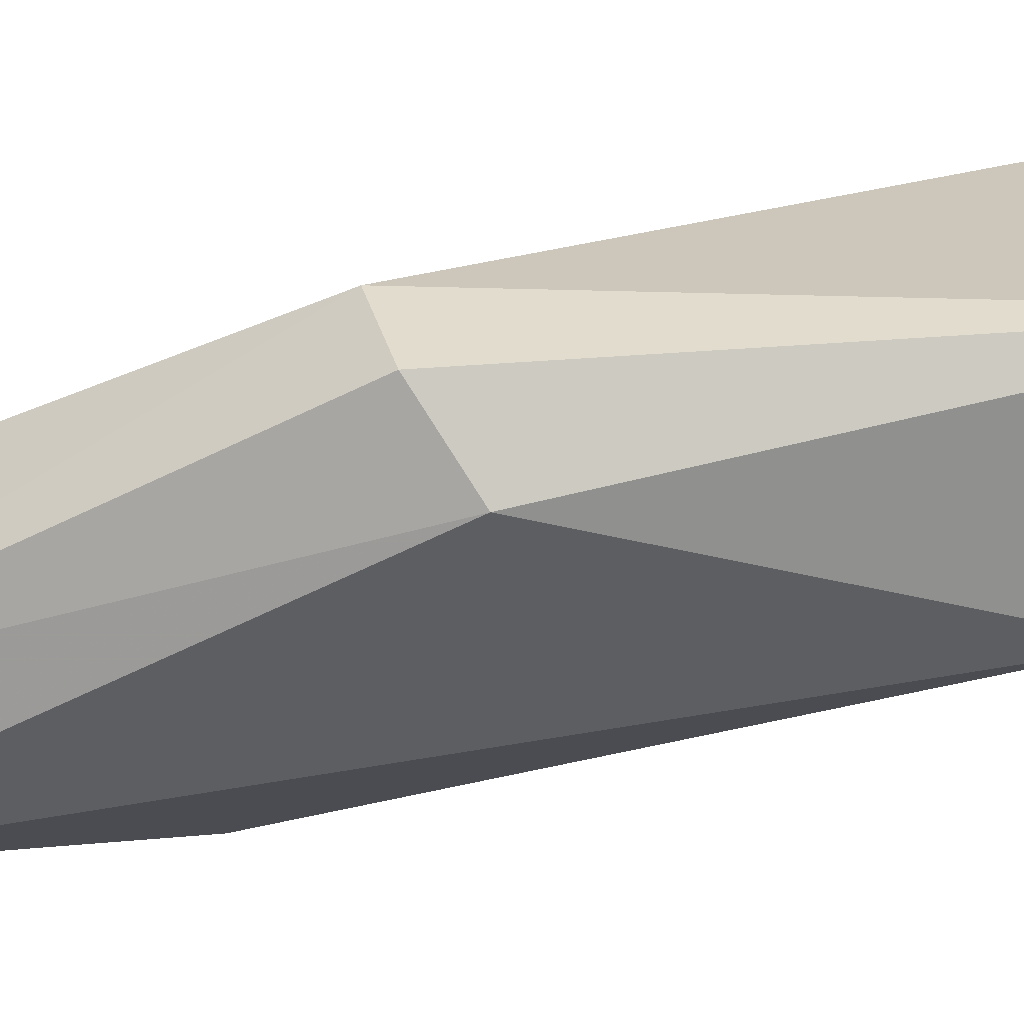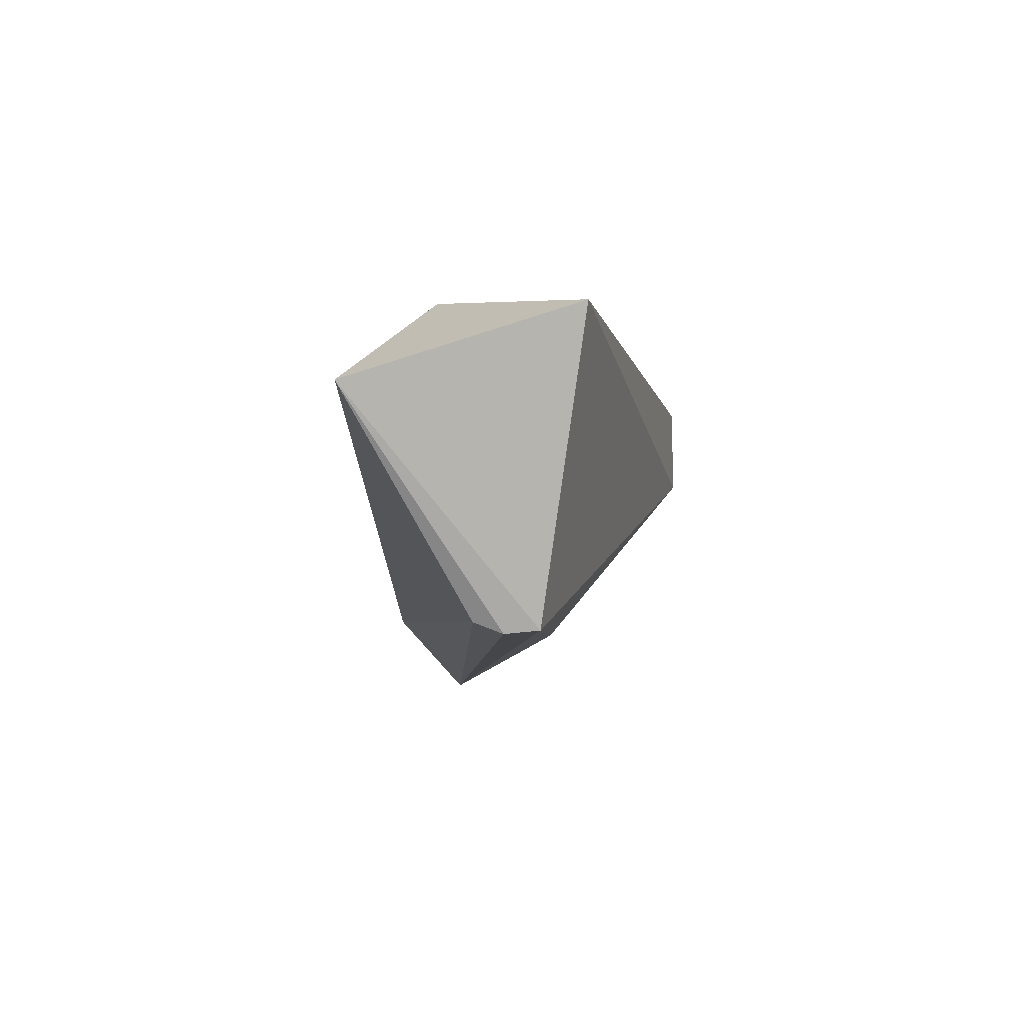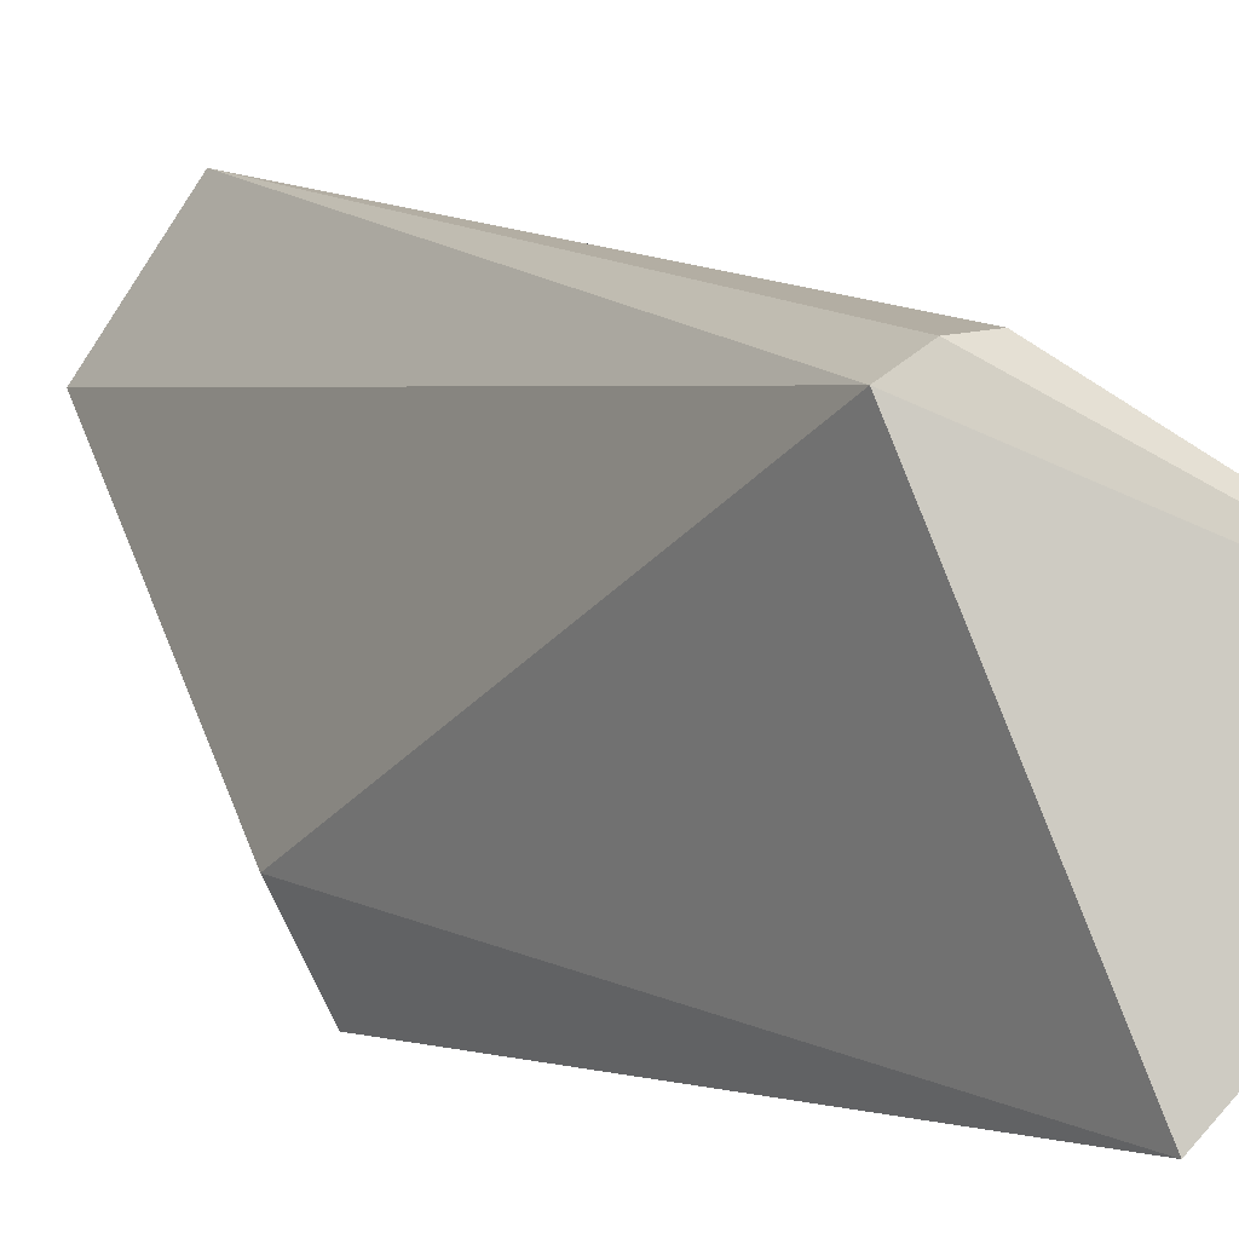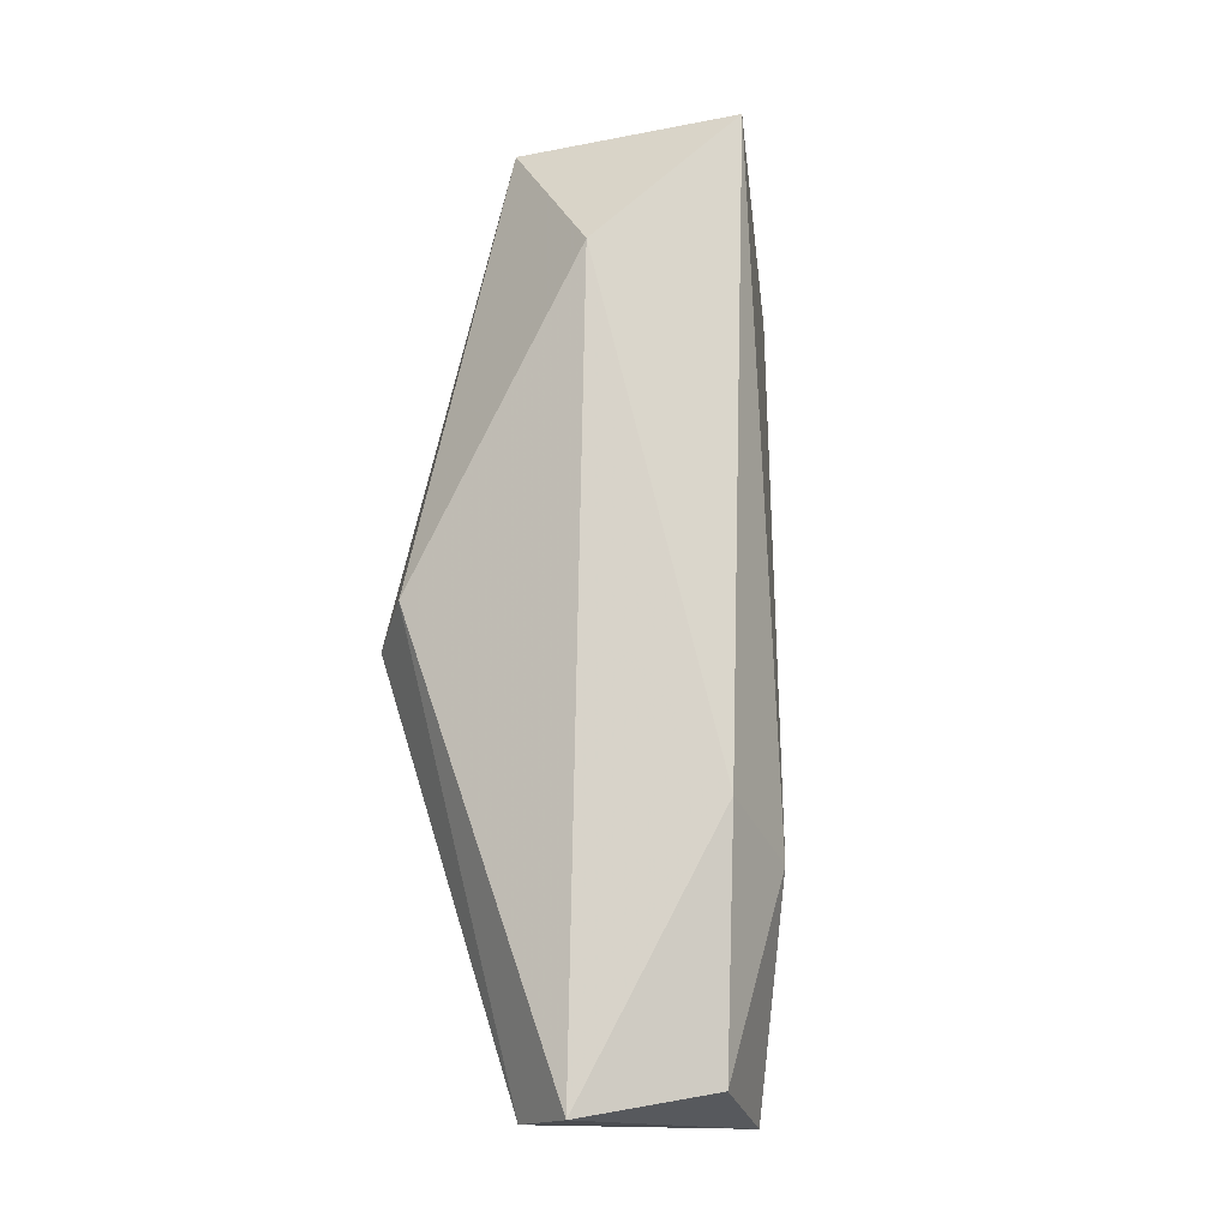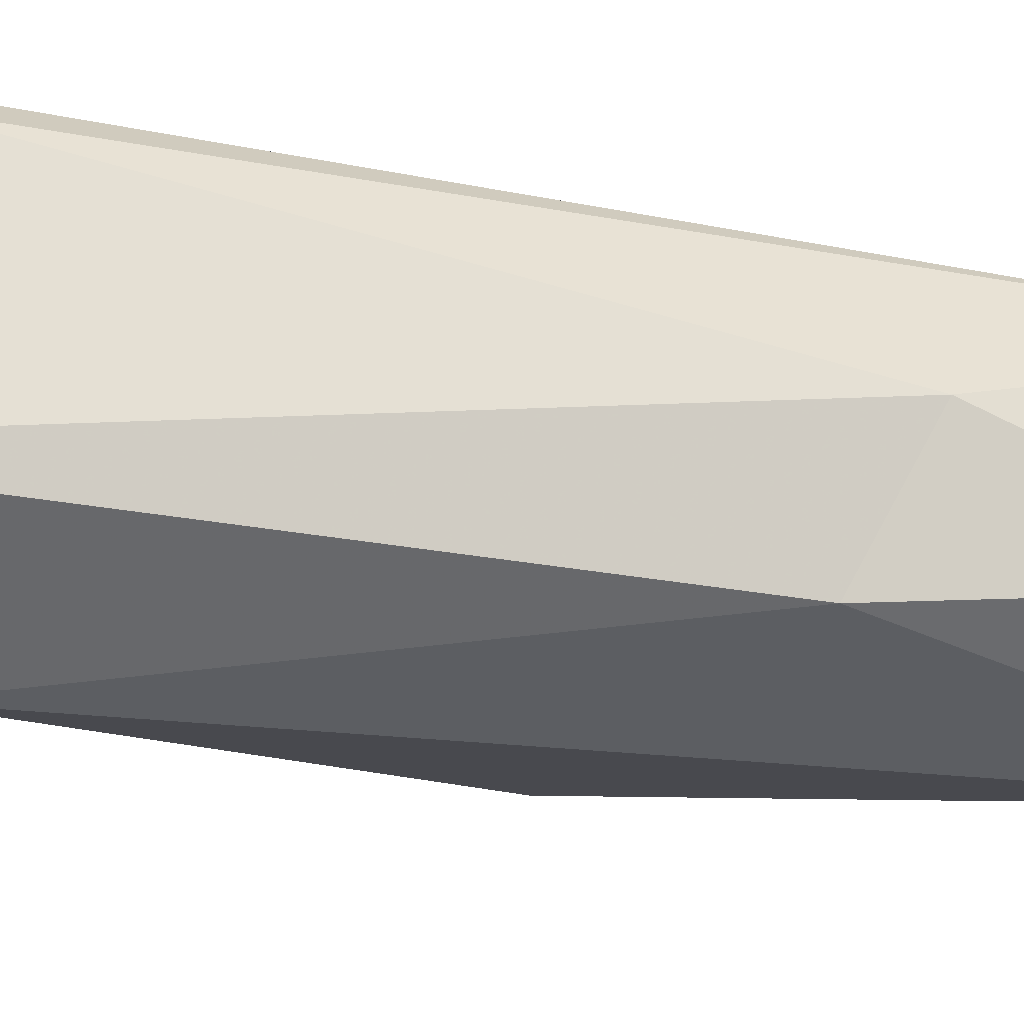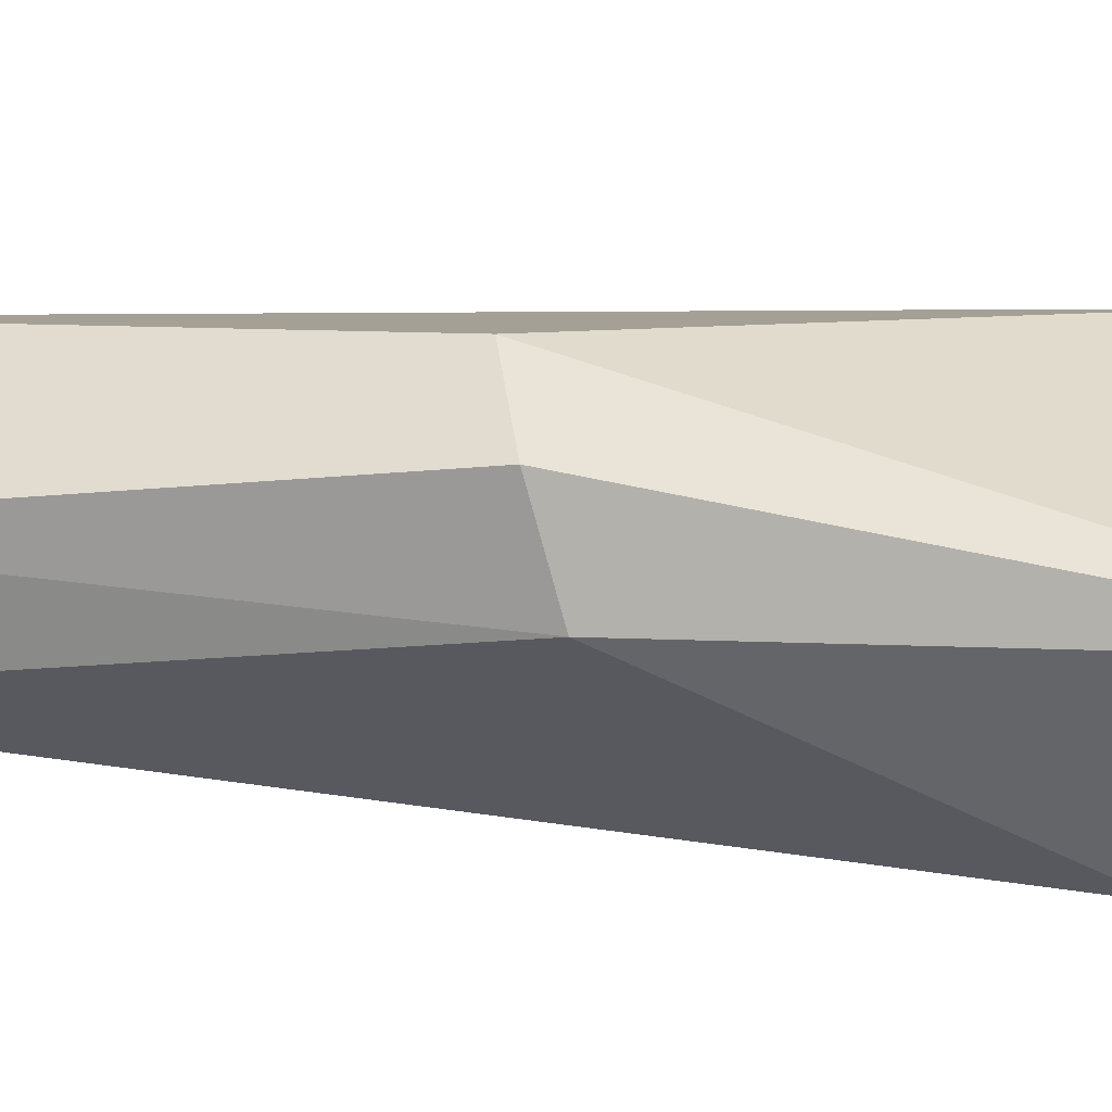
<metadata>
{"format":"obj","ext":"obj","renderer":"f3d","projection":"perspective","resolution":1024,"background":"white","views":[{"elev":-75.2,"azim":101.6,"up":"+Z"},{"elev":75.1,"azim":21.2,"up":"+Y"},{"elev":14.9,"azim":149.6,"up":"+Z"},{"elev":-15.8,"azim":-118.5,"up":"+Y"},{"elev":22.0,"azim":-78.6,"up":"+Z"},{"elev":-64.7,"azim":83.8,"up":"+Z"}]}
</metadata>
<code>
g Generated convex submesh 1
v -0.07746 -0.01407 -0.1775
v 0.1346 1.418 0.3264
v 0.1877 1.418 0.3264
v 0.1346 1.63 -0.1774
v -0.1835 1.63 0.08766
v 0.3469 0.7287 -0.204
v 0.02864 -0.01407 0.2203
v 0.1611 0.8083 -0.3632
v -0.1305 1.365 -0.1775
v -0.2101 0.4635 0.03454
v 0.1877 0.01268 0.03454
v 0.2408 1.418 0.2998
v -0.104 0.3839 0.1937
v 0.08158 -0.01407 -0.1775
v 0.2937 0.7553 -0.3366
v -0.1453 0.03031 0.05698
g Generated convex submesh 1_0
f 16 13 10
f 5 2 3
f 7 3 2
f 9 5 4
f 9 8 1
f 9 4 8
f 10 9 1
f 10 5 9
f 12 7 11
f 12 4 5
f 12 5 3
f 12 6 4
f 12 3 7
f 12 11 6
f 13 2 5
f 13 7 2
f 13 5 10
f 14 7 1
f 14 1 8
f 14 6 11
f 14 11 7
f 15 4 6
f 15 8 4
f 15 14 8
f 15 6 14
f 16 1 7
f 16 10 1
f 16 7 13

</code>
